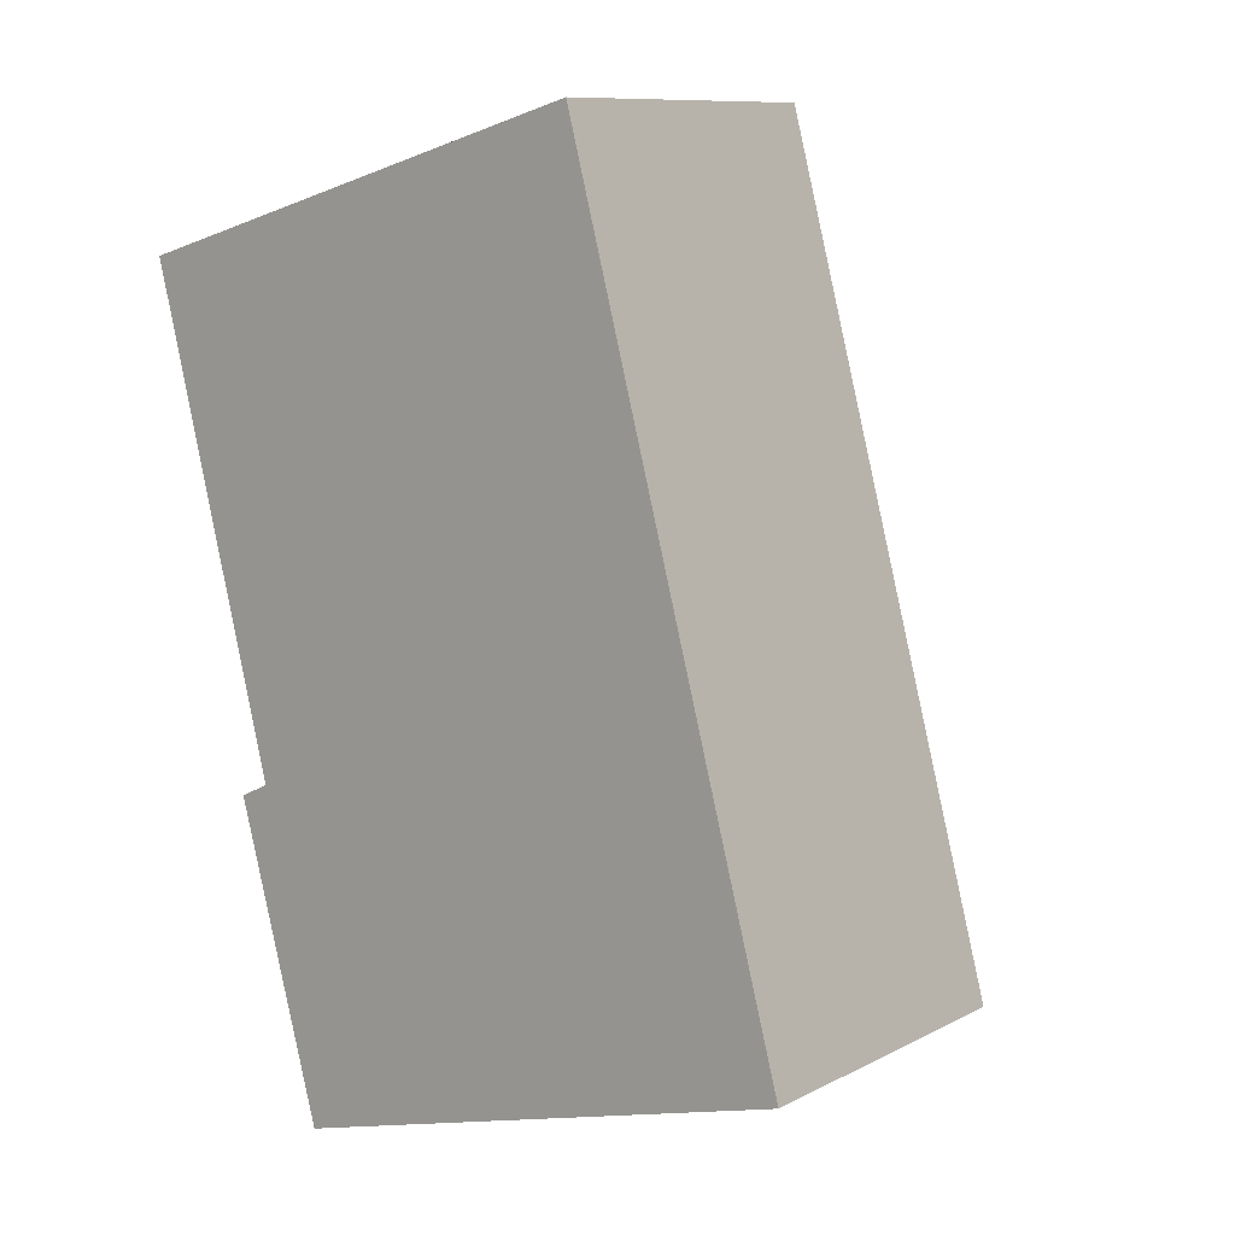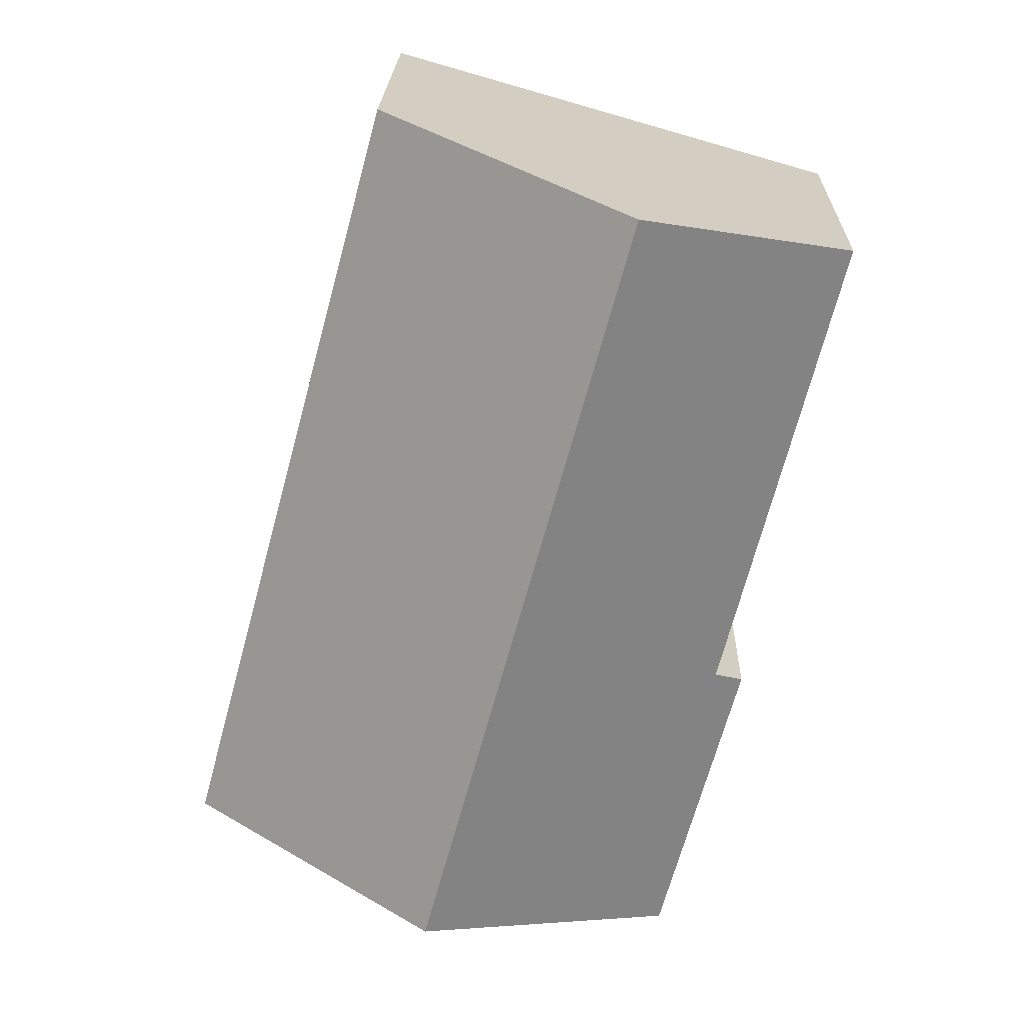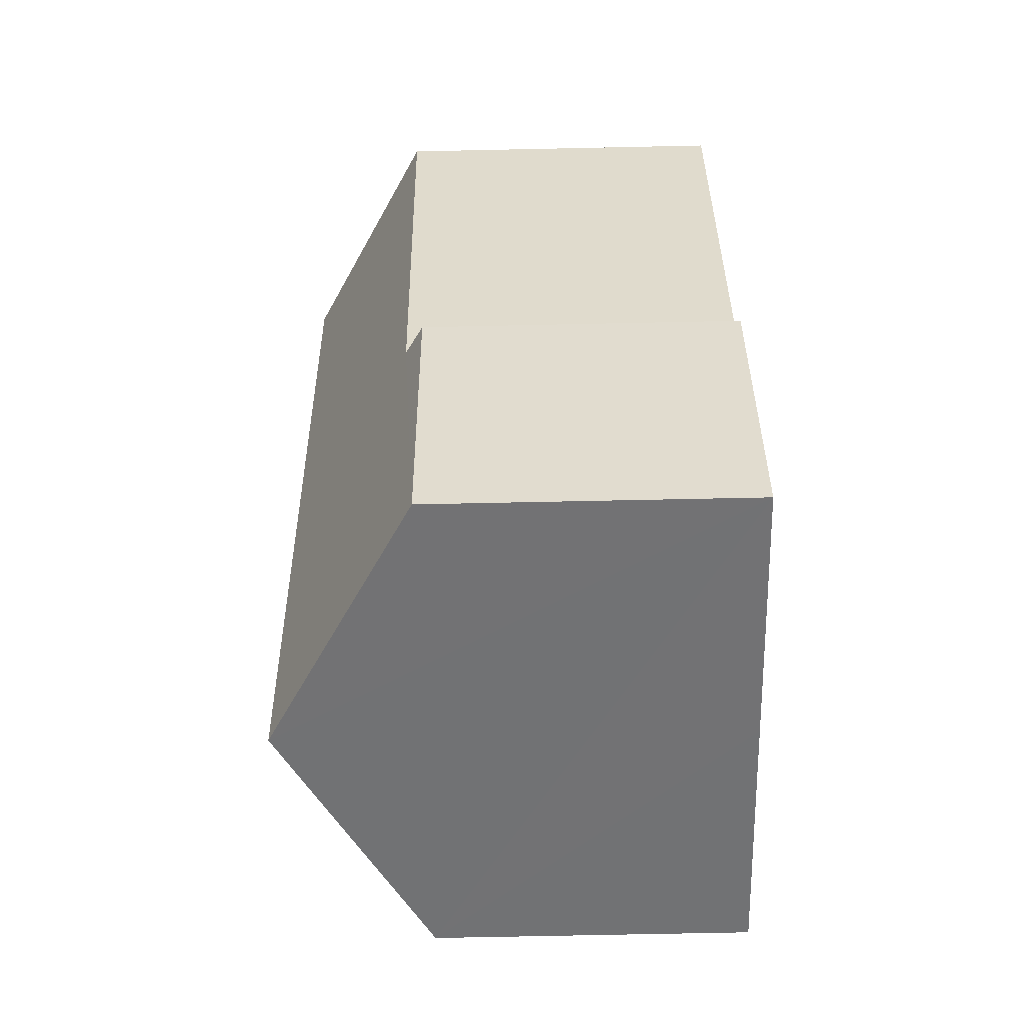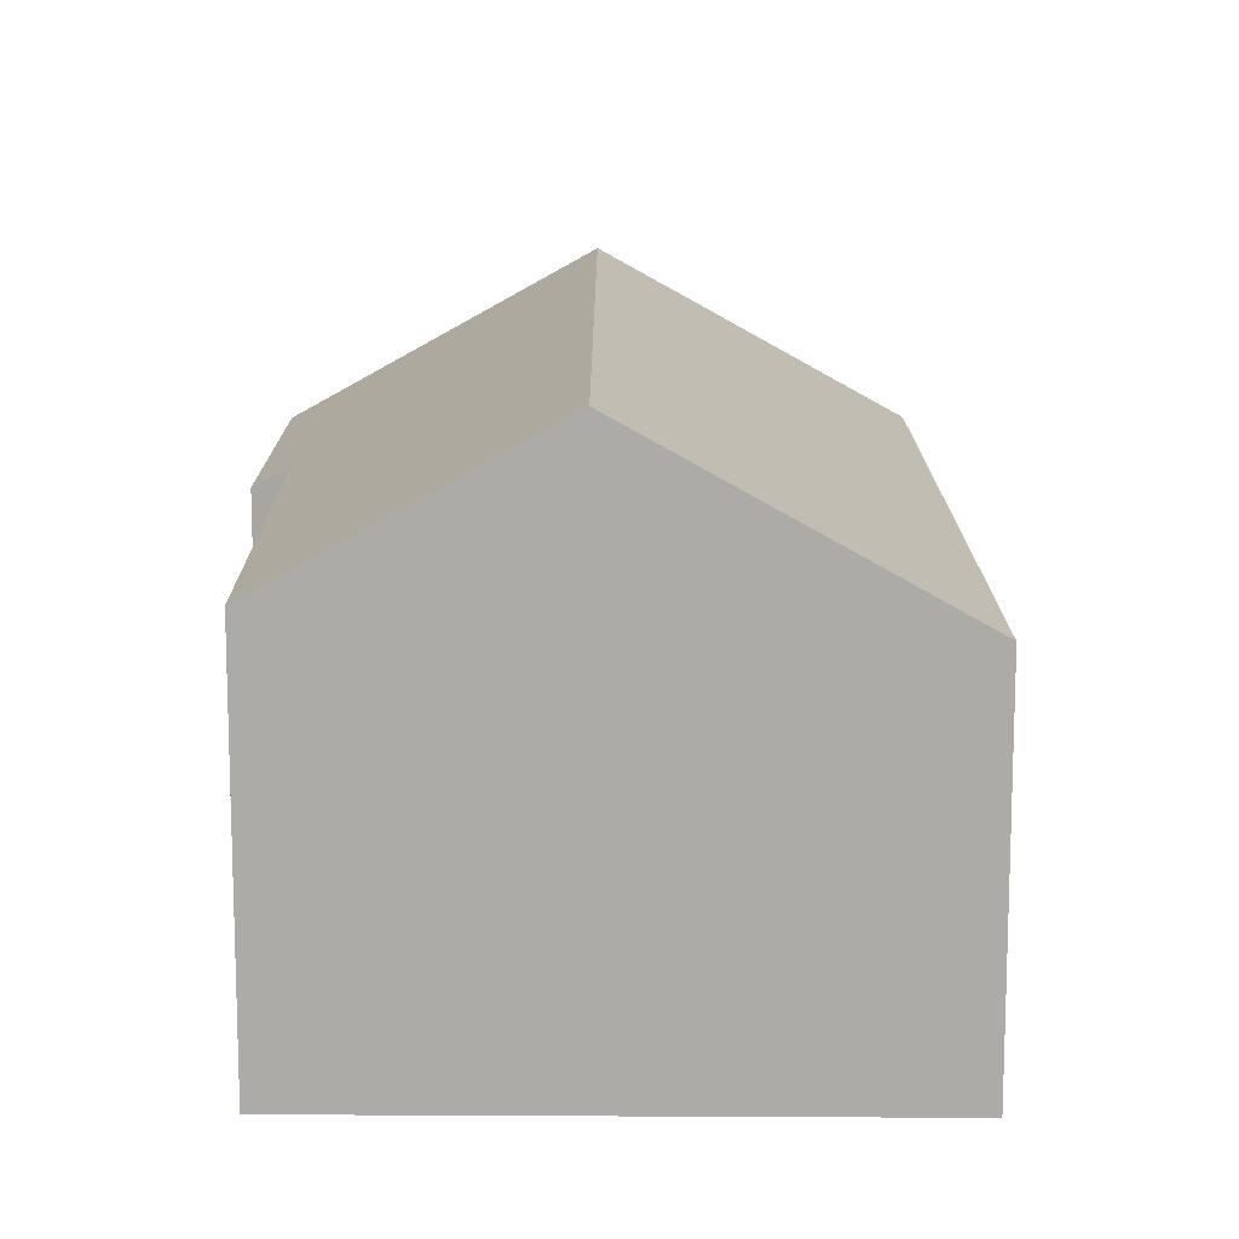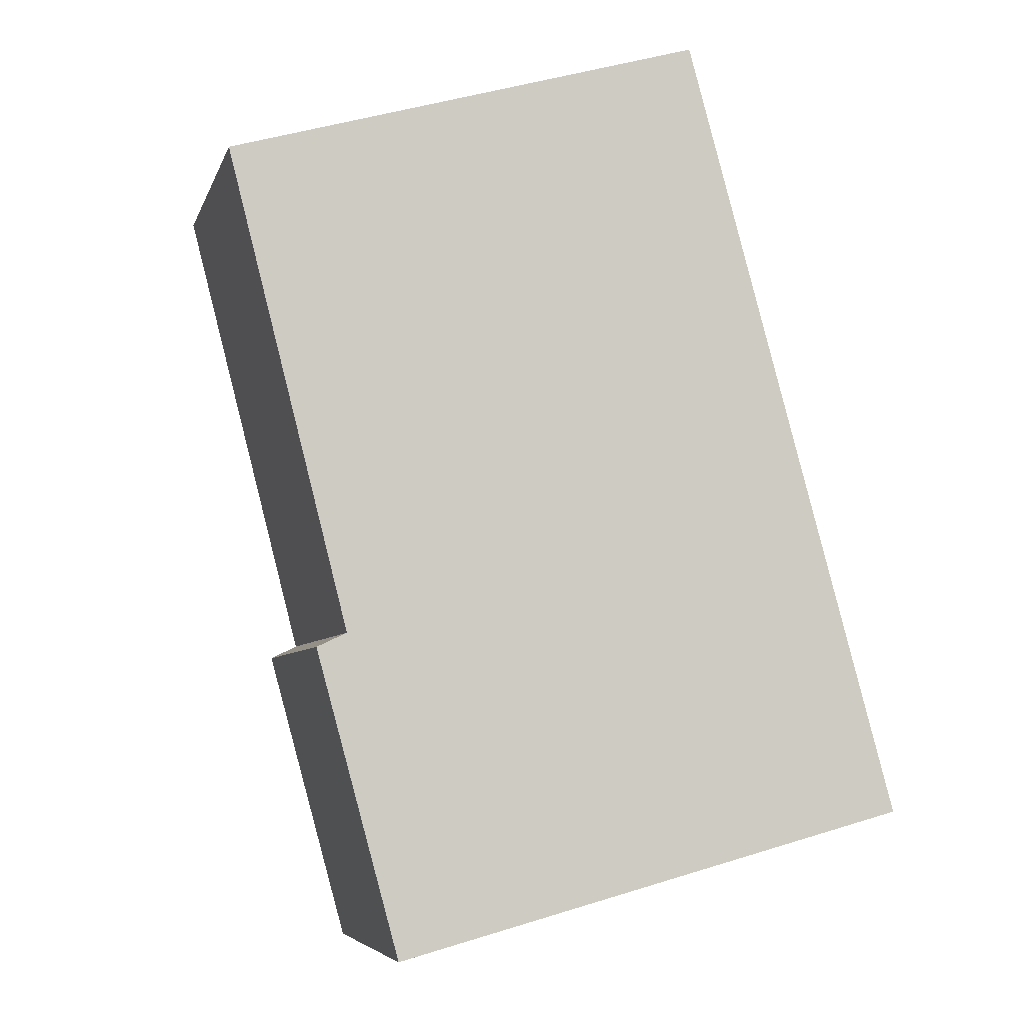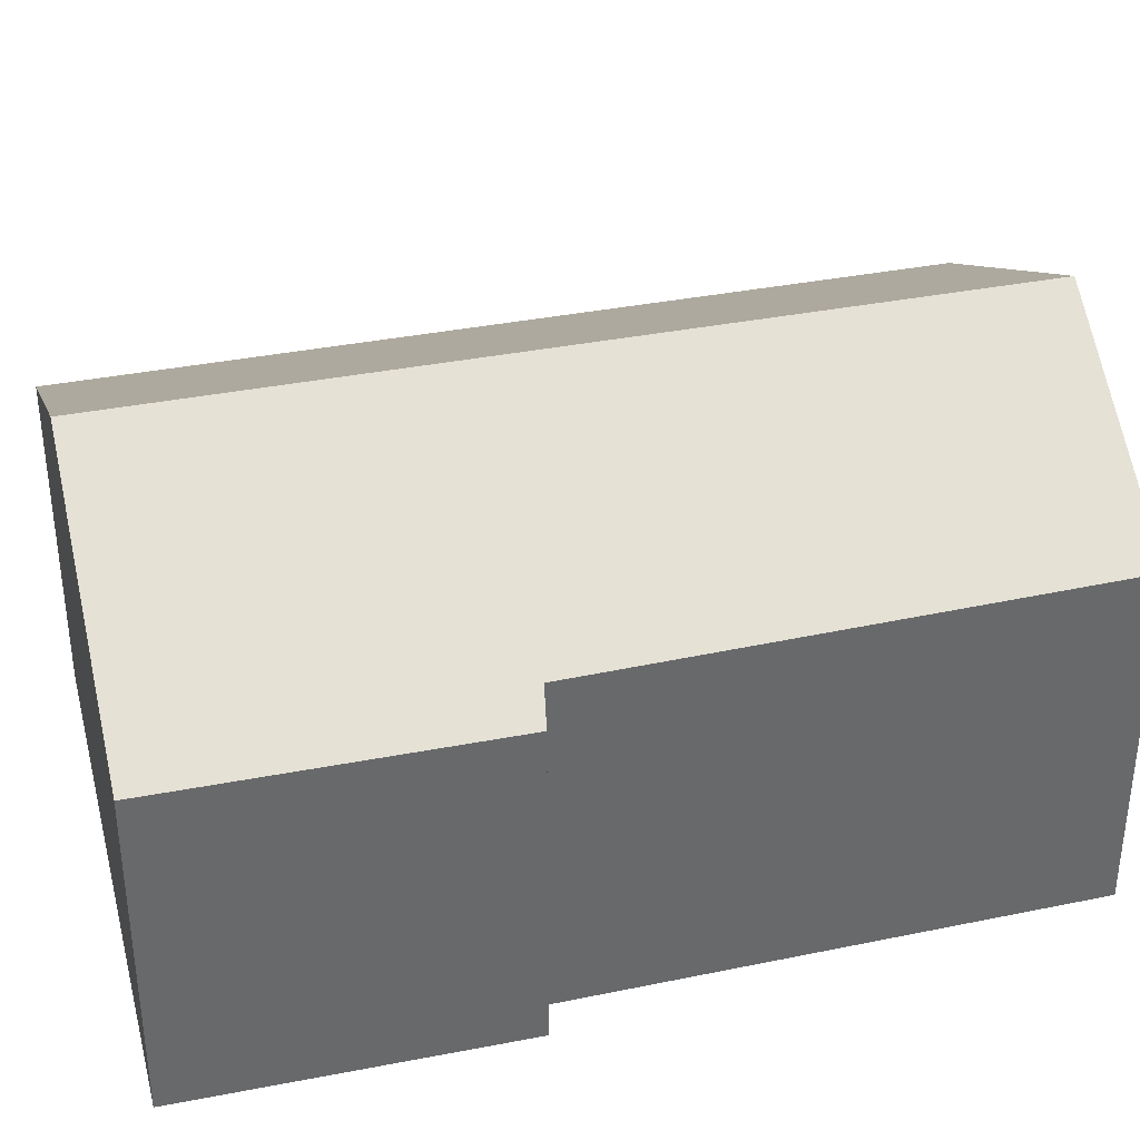
<metadata>
{"format":"obj","ext":"obj","renderer":"f3d","projection":"perspective","resolution":1024,"background":"white","views":[{"elev":10.1,"azim":38.1,"up":"+Z"},{"elev":21.8,"azim":-178.5,"up":"+Z"},{"elev":-70.7,"azim":-88.8,"up":"+Z"},{"elev":13.5,"azim":-15.2,"up":"+Y"},{"elev":-5.9,"azim":-14.1,"up":"+Z"},{"elev":37.7,"azim":-119.2,"up":"+Y"}]}
</metadata>
<code>
v  3.395 7.216 0.966
v  1.868 5.19 -7.341
v  0 5.255 3.218e-16
v  6.681 7.216 -11.15
v  2.686 4.917 -12.23
v  1.409 4.912 -7.558
v  10.66 4.924 -10.08
v  7.363 4.924 2.095
v  2.686 7.491e-16 -12.23
v  1.409 4.628e-16 -7.558
v  0 0 0
v  1.868 4.495e-16 -7.341
v  3.395 -5.915e-17 0.966
v  7.363 -1.283e-16 2.095
v  10.66 6.17e-16 -10.08
v  6.681 6.83e-16 -11.15
g defaultobject
f 1 2 3
f 2 1 4
f 2 4 5
f 5 6 2
f 7 1 8
f 1 7 4
f 9 6 5
f 6 9 10
f 2 11 3
f 11 2 12
f 6 12 2
f 12 6 10
f 11 1 3
f 1 11 8
f 8 11 13
f 8 13 14
f 14 7 8
f 7 14 15
f 4 9 5
f 9 4 7
f 9 7 16
f 16 7 15
f 9 12 10
f 12 13 11
f 13 12 14
f 14 12 15
f 15 12 9
f 15 9 16

</code>
